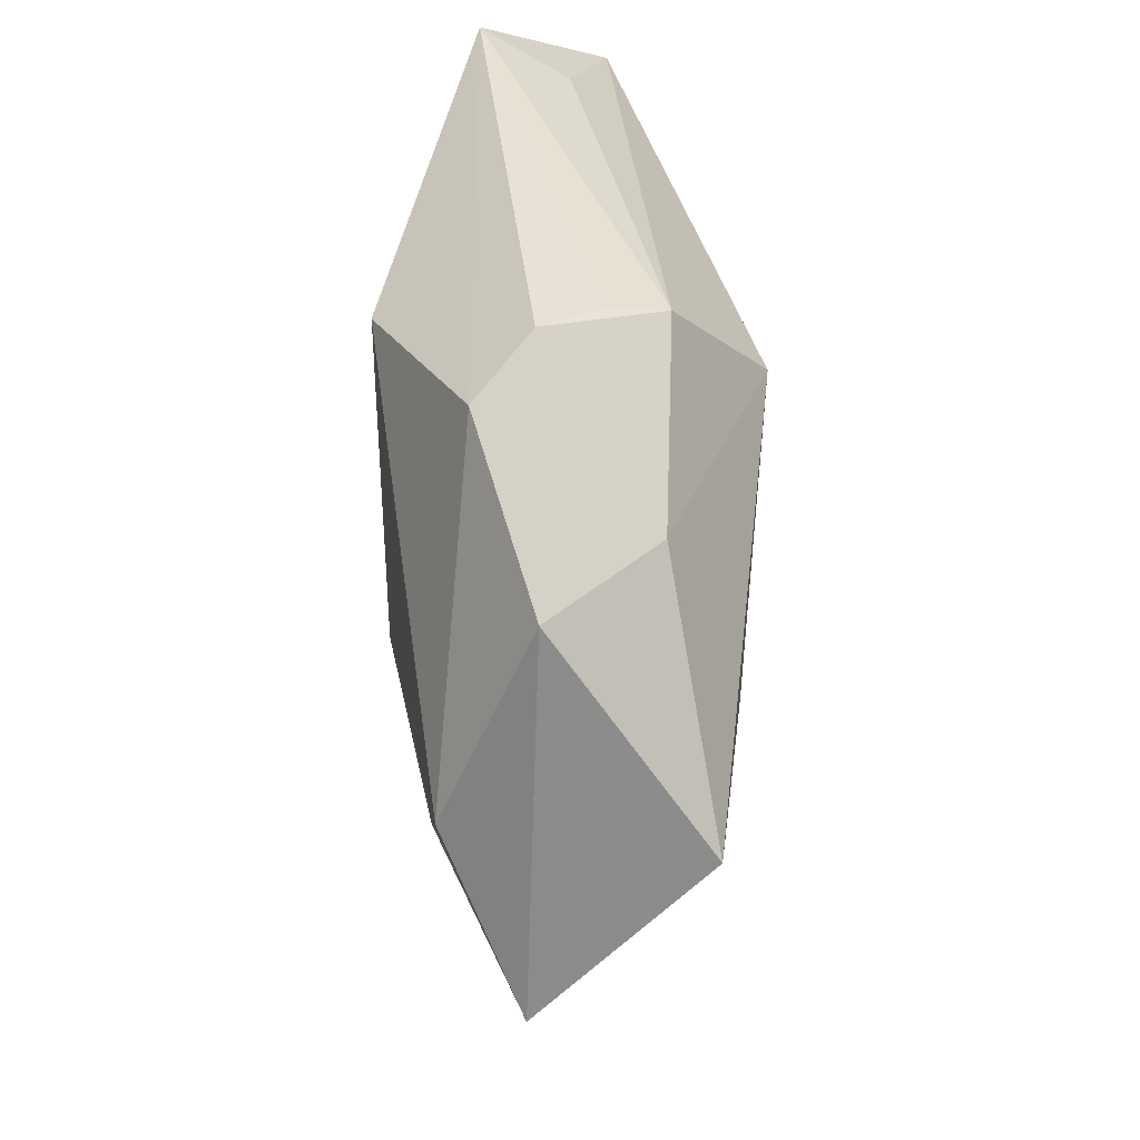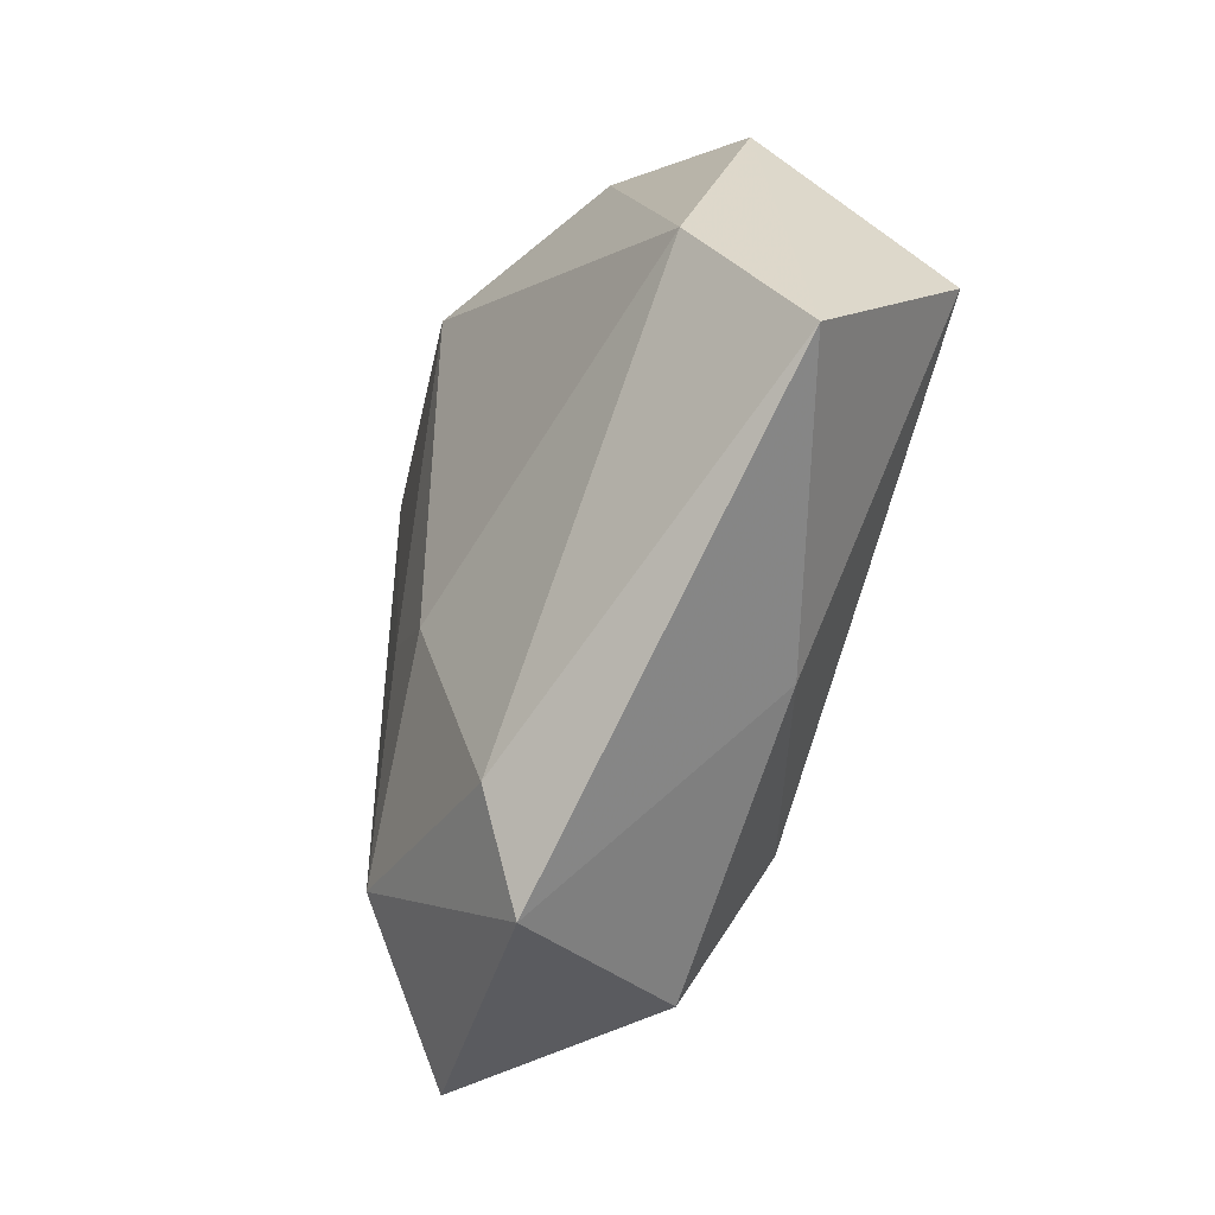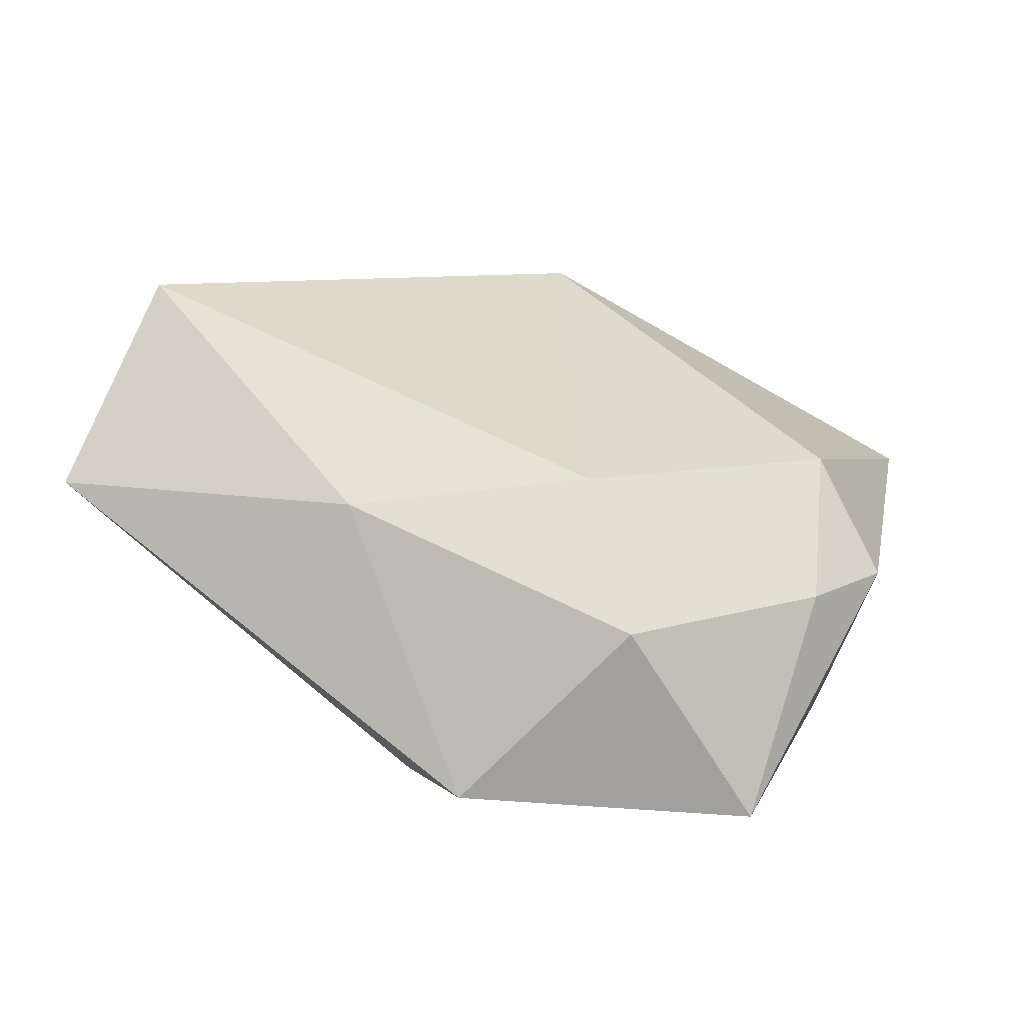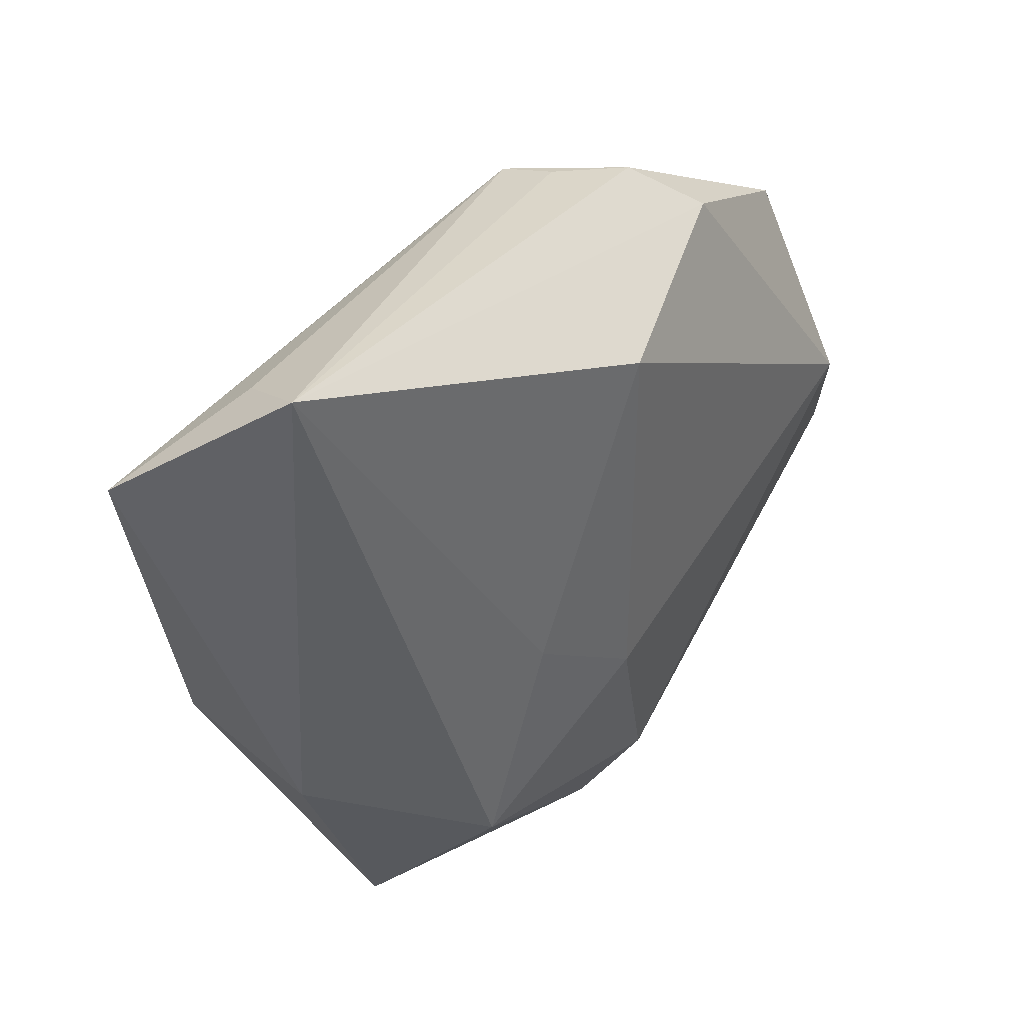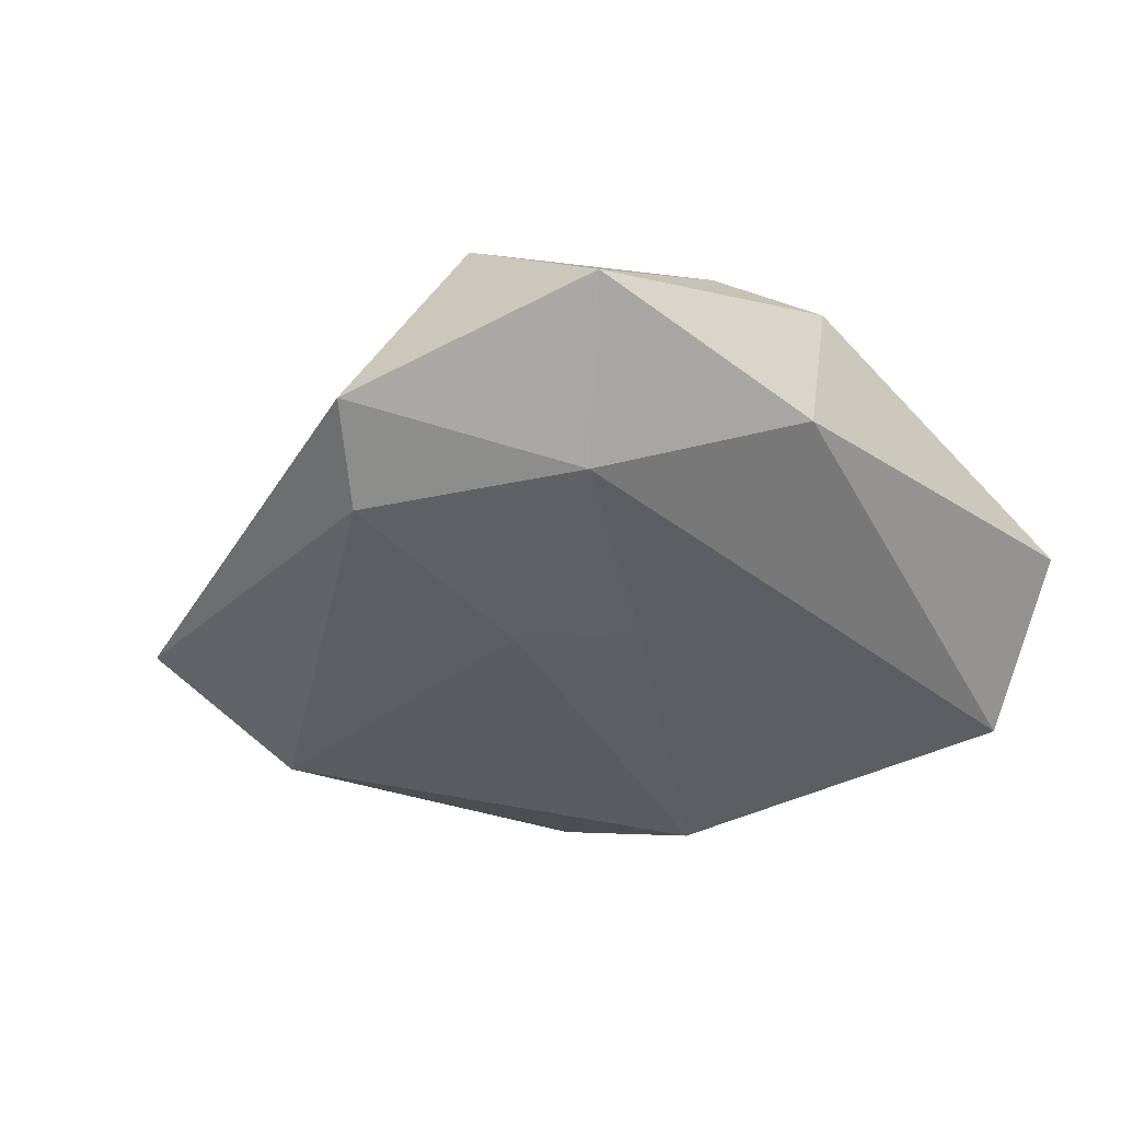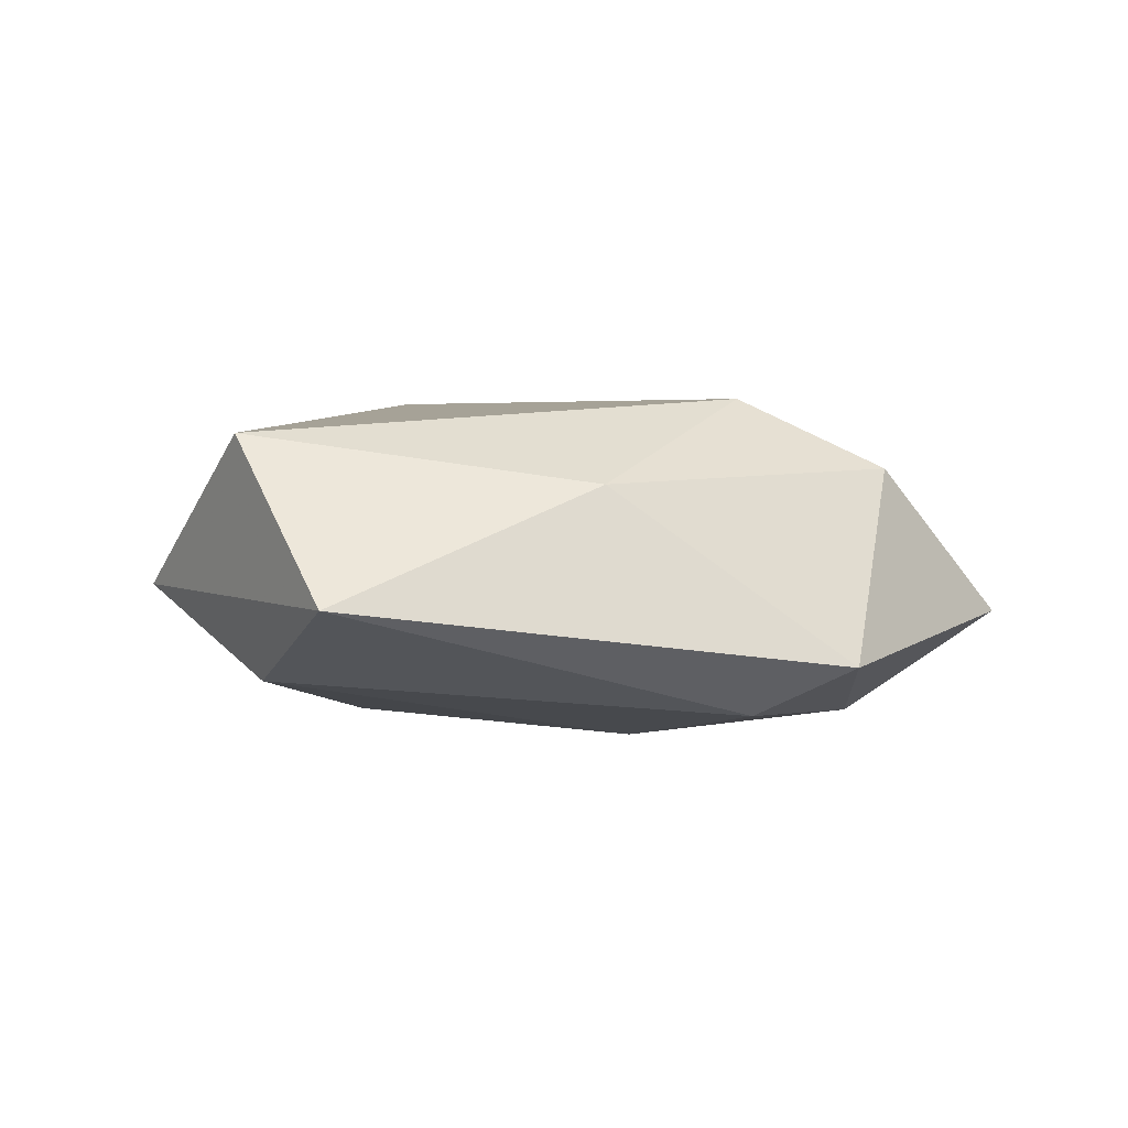
<metadata>
{"format":"obj","ext":"obj","renderer":"f3d","projection":"perspective","resolution":1024,"background":"white","views":[{"elev":42.9,"azim":-88.8,"up":"+Y"},{"elev":-42.3,"azim":-113.9,"up":"+Y"},{"elev":-59.3,"azim":-15.2,"up":"+Y"},{"elev":41.9,"azim":138.0,"up":"+Y"},{"elev":-42.0,"azim":28.6,"up":"+Z"},{"elev":2.0,"azim":-50.1,"up":"+Z"}]}
</metadata>
<code>
v -0.01018 0.03659 0.003586
v -0.02084 -0.02429 0.008942
v 0.0349 -0.01611 -0.00728
v 0.03655 -0.01424 0.009576
v -0.0006373 0.02234 0.0185
v -0.004362 -0.04351 -0.009357
v 0.02433 -0.04239 -0.004894
v -0.02059 0.03388 -0.00815
v -0.04487 0.003499 0.01404
v -0.0271 0.02487 0.008842
v -0.03773 0.02461 -0.001744
v 0.02812 -0.02361 0.01043
v -0.001783 -0.01225 -0.01844
v 0.04645 0.02685 0.002889
v -0.001931 0.02873 -0.01815
v -0.04112 0.003708 -0.01085
v 0.007472 -0.03901 0.01061
v -0.008457 0.03504 0.009119
v 0.03188 0.03333 -0.0006607
v 0.009351 -0.00503 -0.01692
v 0.01589 -0.02873 -0.01599
v 0.00151 -0.02429 0.01809
v 0.02858 -0.00562 0.0169
v -0.01502 0.03806 -0.002647
v -0.04946 -0.01313 -0.002823
v -0.008499 -0.03349 -0.01453
v 0.03368 0.03799 -0.009657
f 5 23 14
f 14 18 5
f 16 15 13
f 27 21 20
f 20 15 27
f 20 21 13
f 13 15 20
f 22 23 5
f 5 9 22
f 5 18 10
f 10 9 5
f 11 9 10
f 10 24 11
f 18 24 10
f 4 14 23
f 3 21 27
f 27 14 3
f 7 21 3
f 3 4 7
f 14 4 3
f 27 18 19
f 19 14 27
f 18 14 19
f 25 9 11
f 11 16 25
f 1 18 27
f 27 24 1
f 1 24 18
f 27 15 8
f 8 24 27
f 11 24 8
f 8 16 11
f 15 16 8
f 23 22 12
f 12 4 23
f 7 4 12
f 7 12 17
f 17 12 22
f 26 16 13
f 26 25 16
f 13 21 26
f 9 25 2
f 2 22 9
f 2 17 22
f 25 26 6
f 6 2 25
f 17 2 6
f 7 17 6
f 6 21 7
f 6 26 21

</code>
